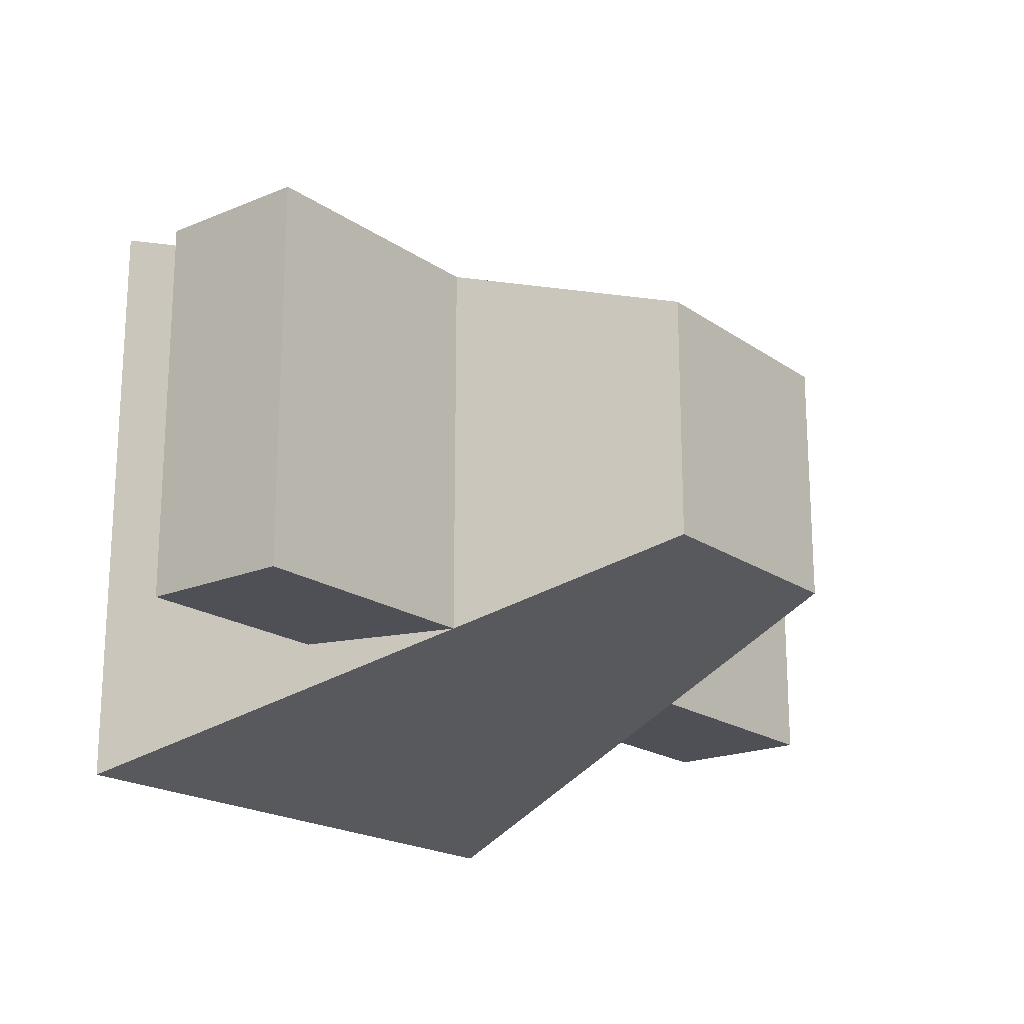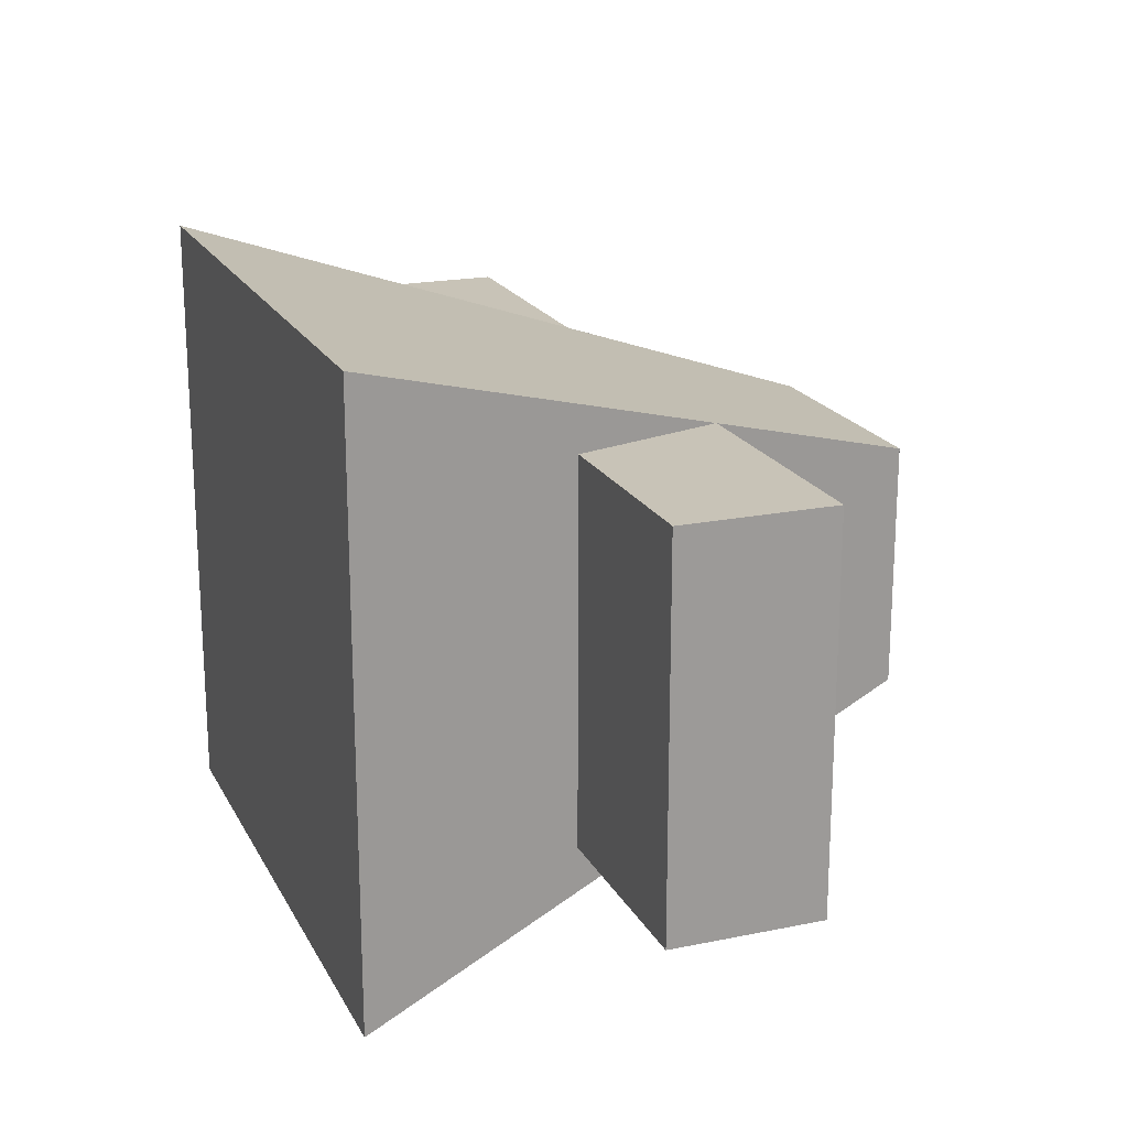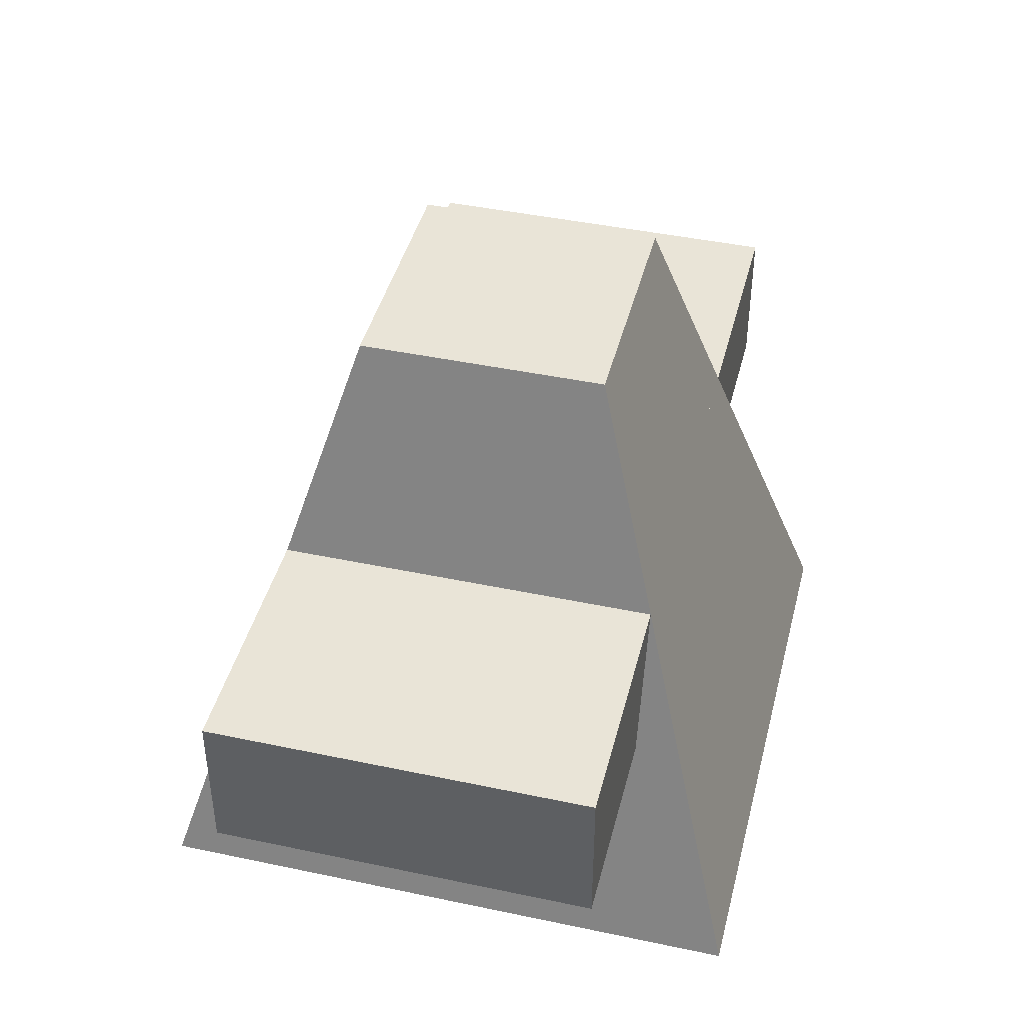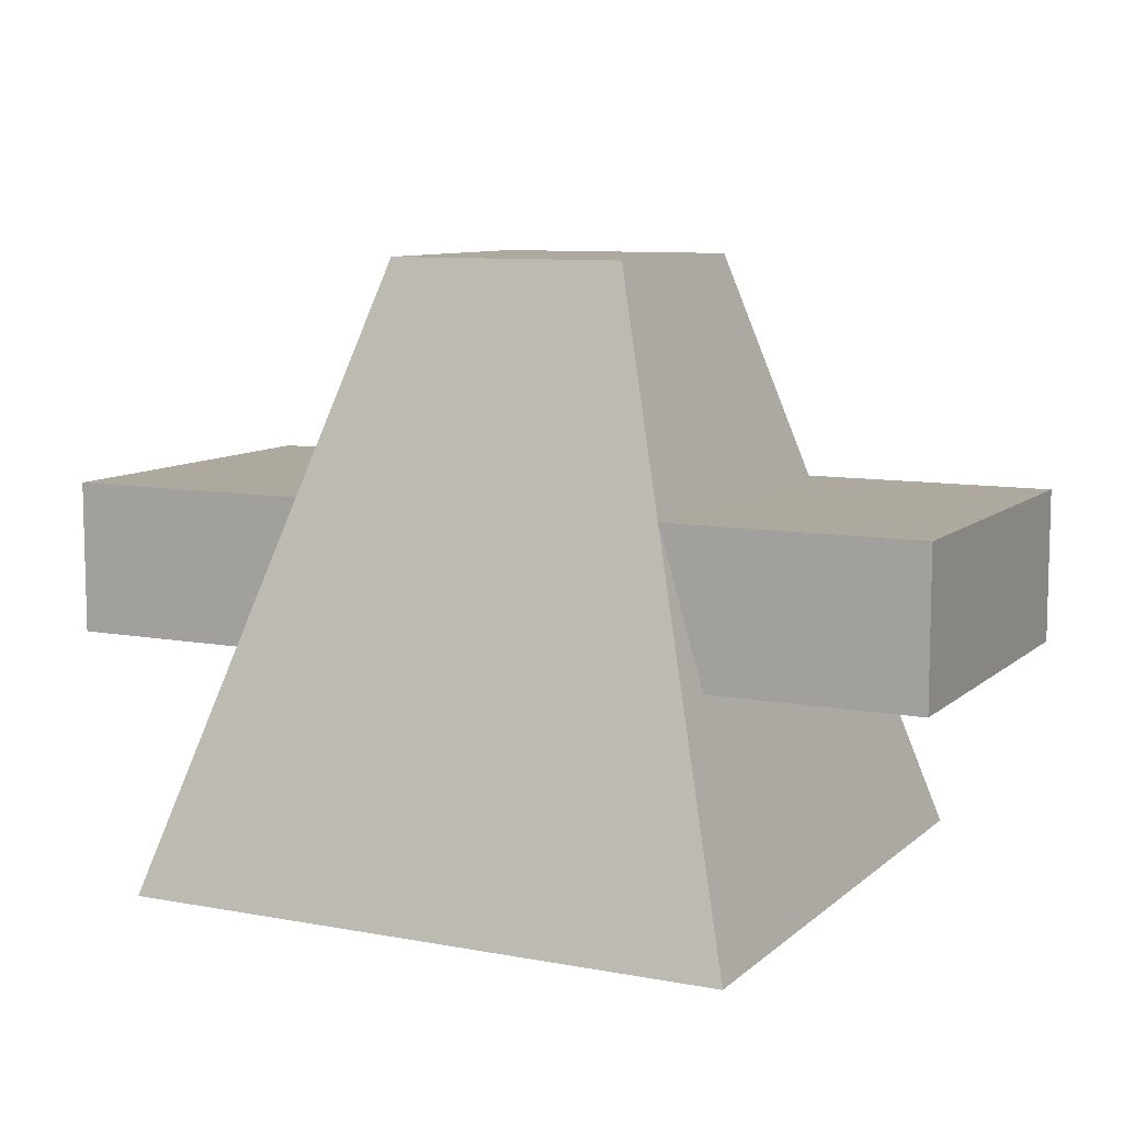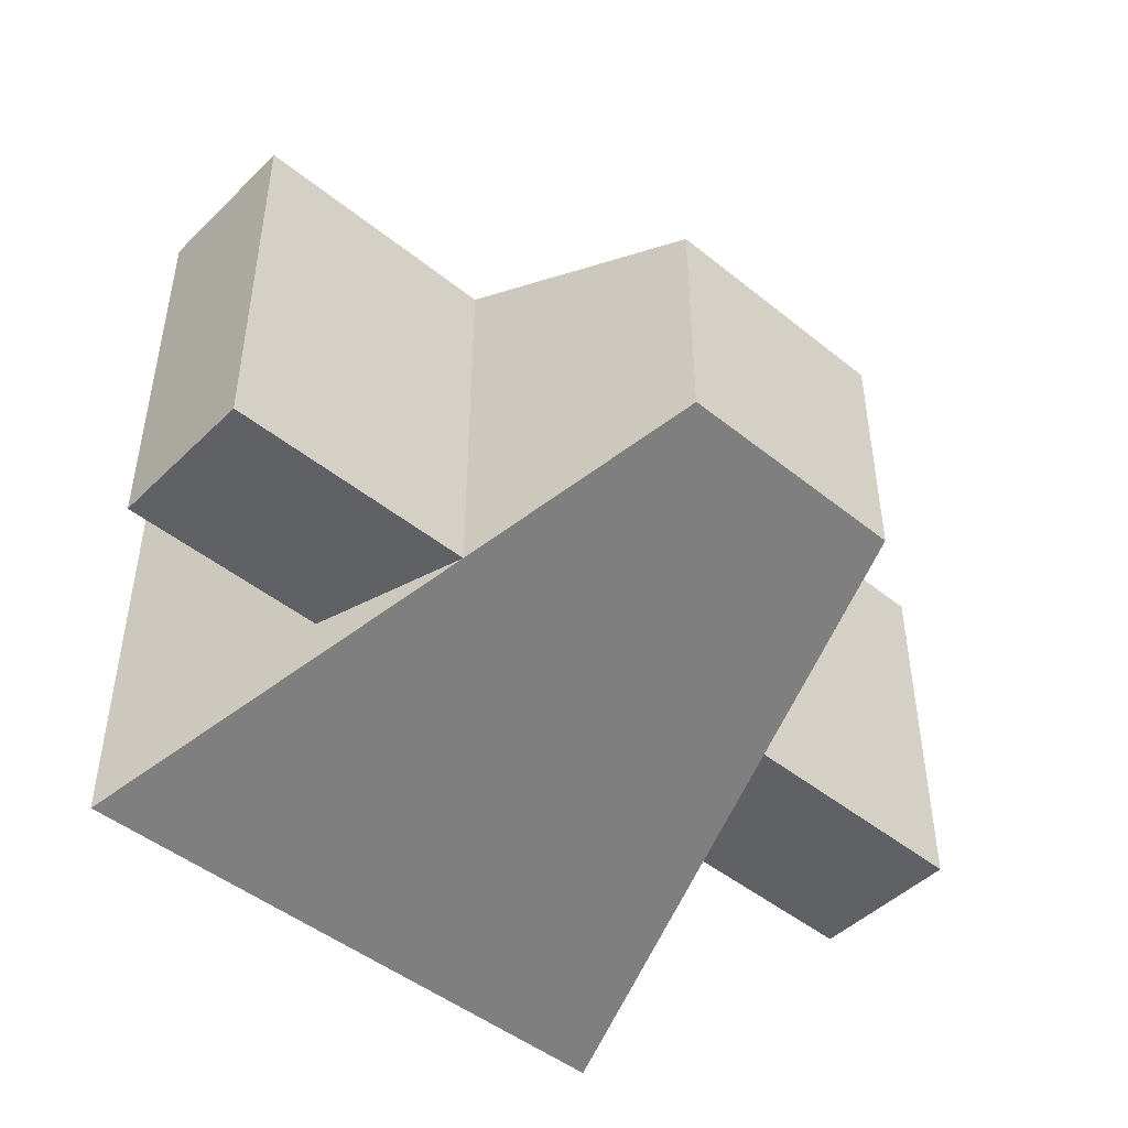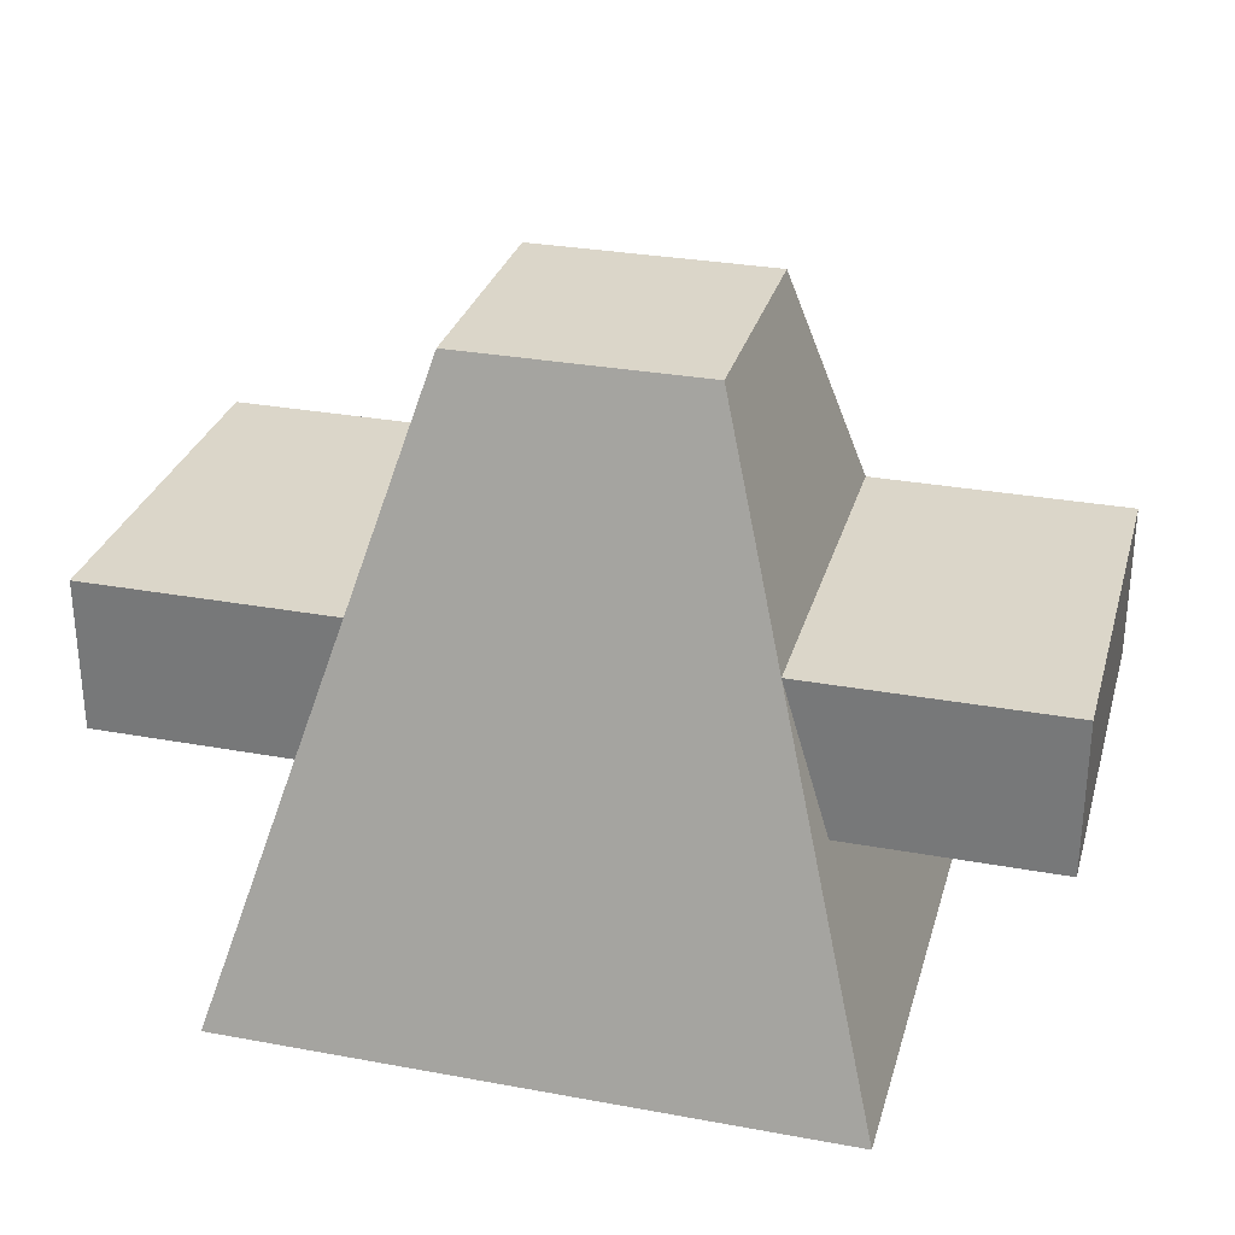
<metadata>
{"format":"obj","ext":"obj","renderer":"f3d","projection":"perspective","resolution":1024,"background":"white","views":[{"elev":-19.3,"azim":128.1,"up":"+Z"},{"elev":19.7,"azim":69.2,"up":"+Z"},{"elev":43.1,"azim":104.1,"up":"+Y"},{"elev":9.1,"azim":26.4,"up":"+Y"},{"elev":-47.0,"azim":137.6,"up":"+Z"},{"elev":29.7,"azim":-164.9,"up":"+Y"}]}
</metadata>
<code>
o cube
v 2.188 1.875 0.9375
v 2.188 1.875 -0.9375
v 2.188 1.125 0.9375
v 2.188 1.125 -0.9375
v -2.188 1.875 -0.9375
v -2.188 1.875 0.9375
v -2.188 1.125 -0.9375
v -2.188 1.125 0.9375
f 4 7 5 2
f 3 4 2 1
f 8 3 1 6
f 7 8 6 5
f 6 1 2 5
f 7 4 3 8
o cylinder
v 0 0 0
v 0 3 0
v 1.5 0 1.5
v 0.6 3 0.6
v 1.5 0 -1.5
v 0.6 3 -0.6
v -1.5 0 -1.5
v -0.6 3 -0.6
v -1.5 0 1.5
v -0.6 3 0.6
f 13 11 9
f 11 13 14 12
f 12 14 10
f 15 13 9
f 13 15 16 14
f 14 16 10
f 17 15 9
f 15 17 18 16
f 16 18 10
f 11 17 9
f 17 11 12 18
f 18 12 10

</code>
